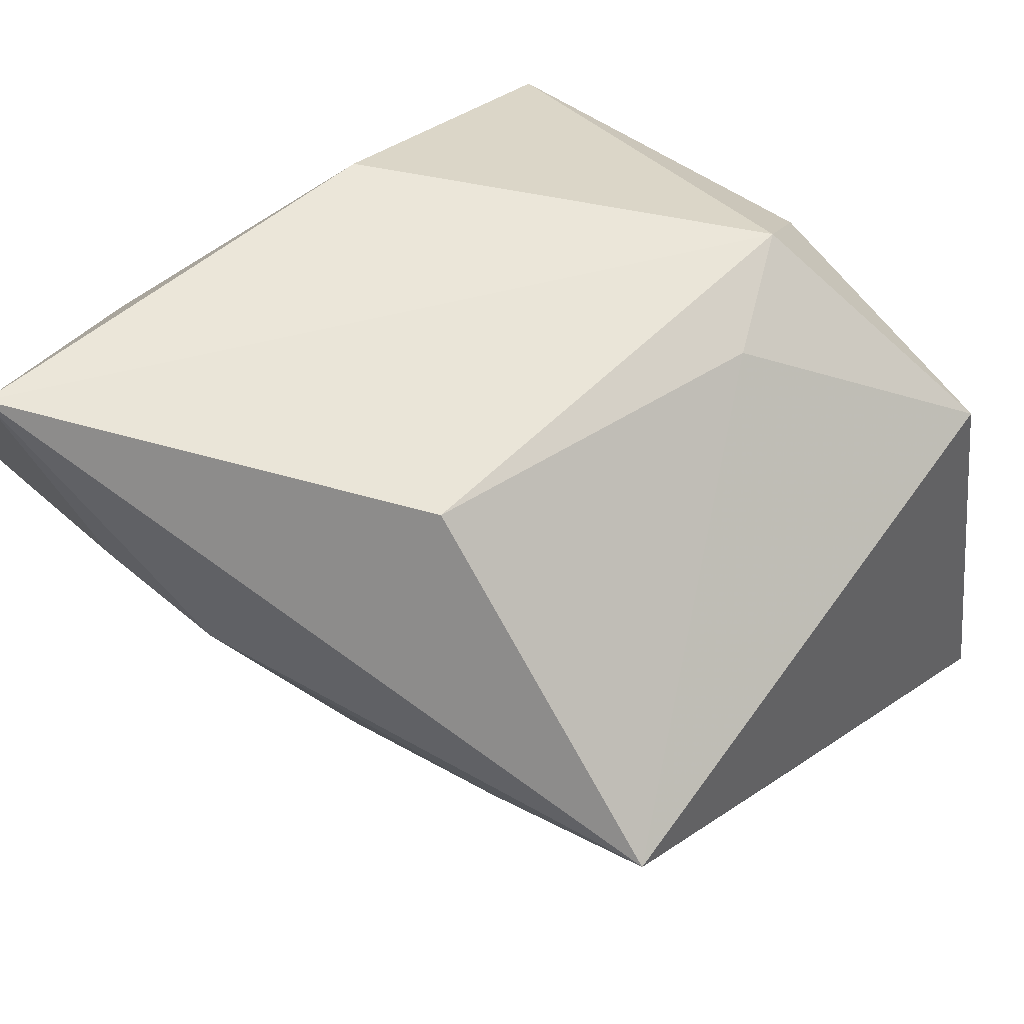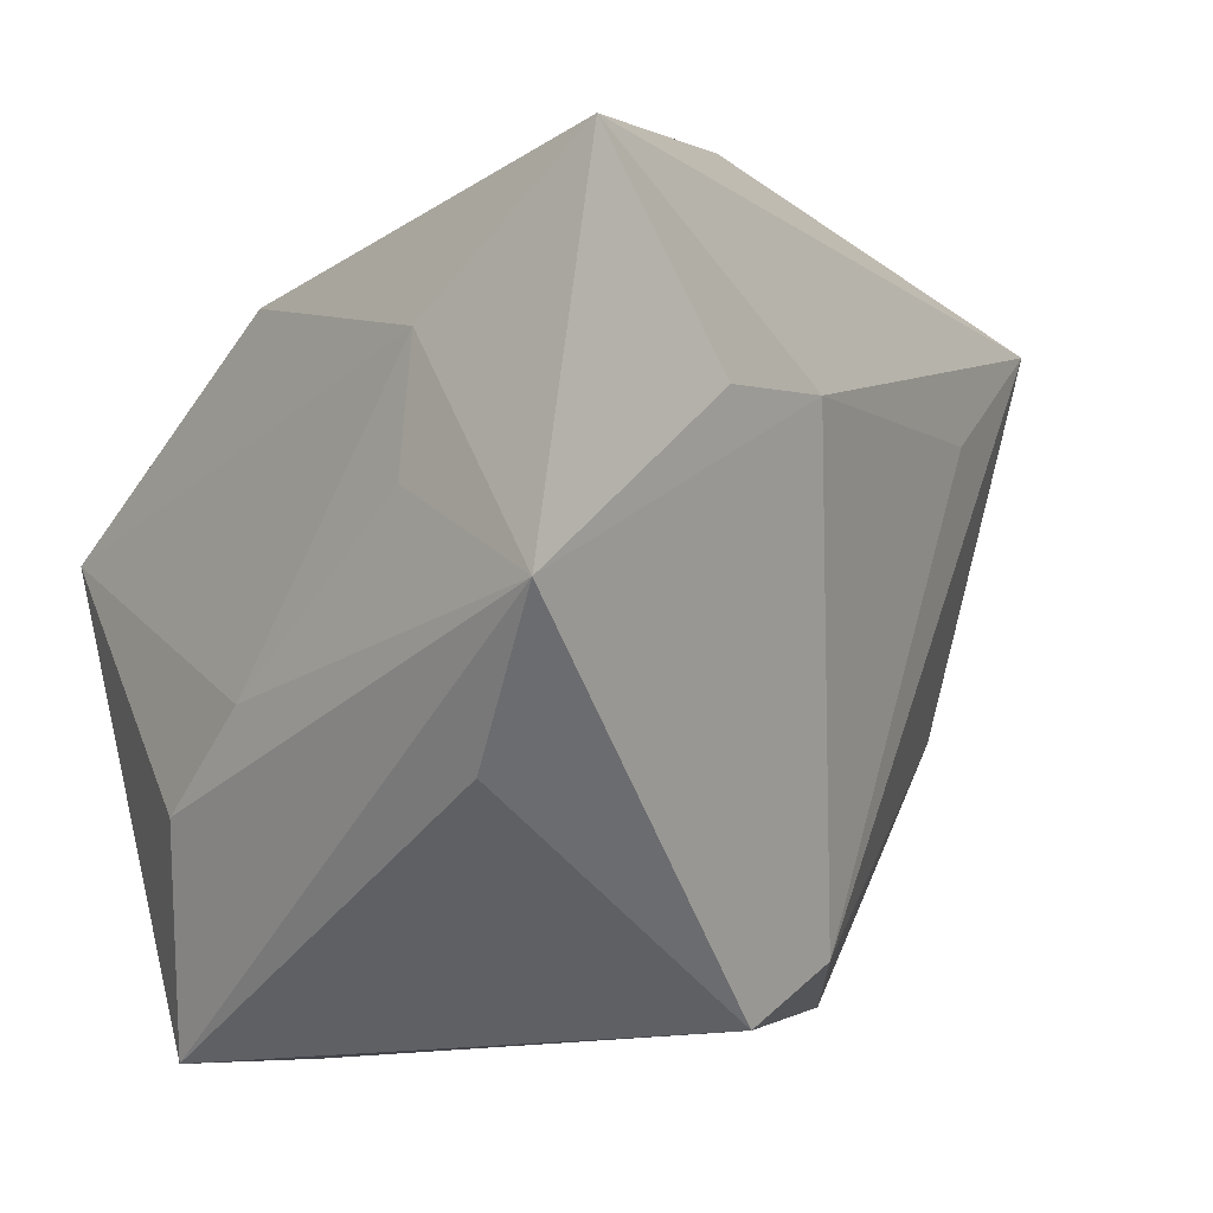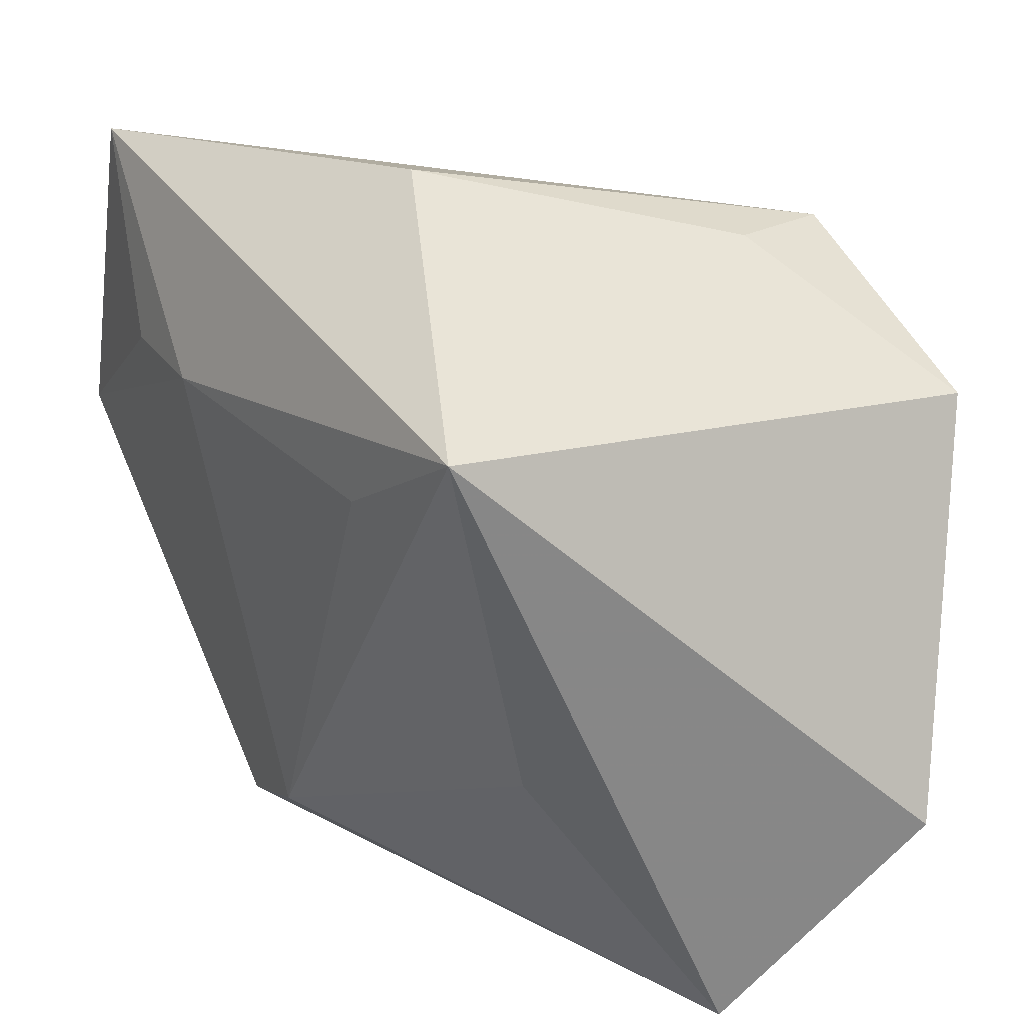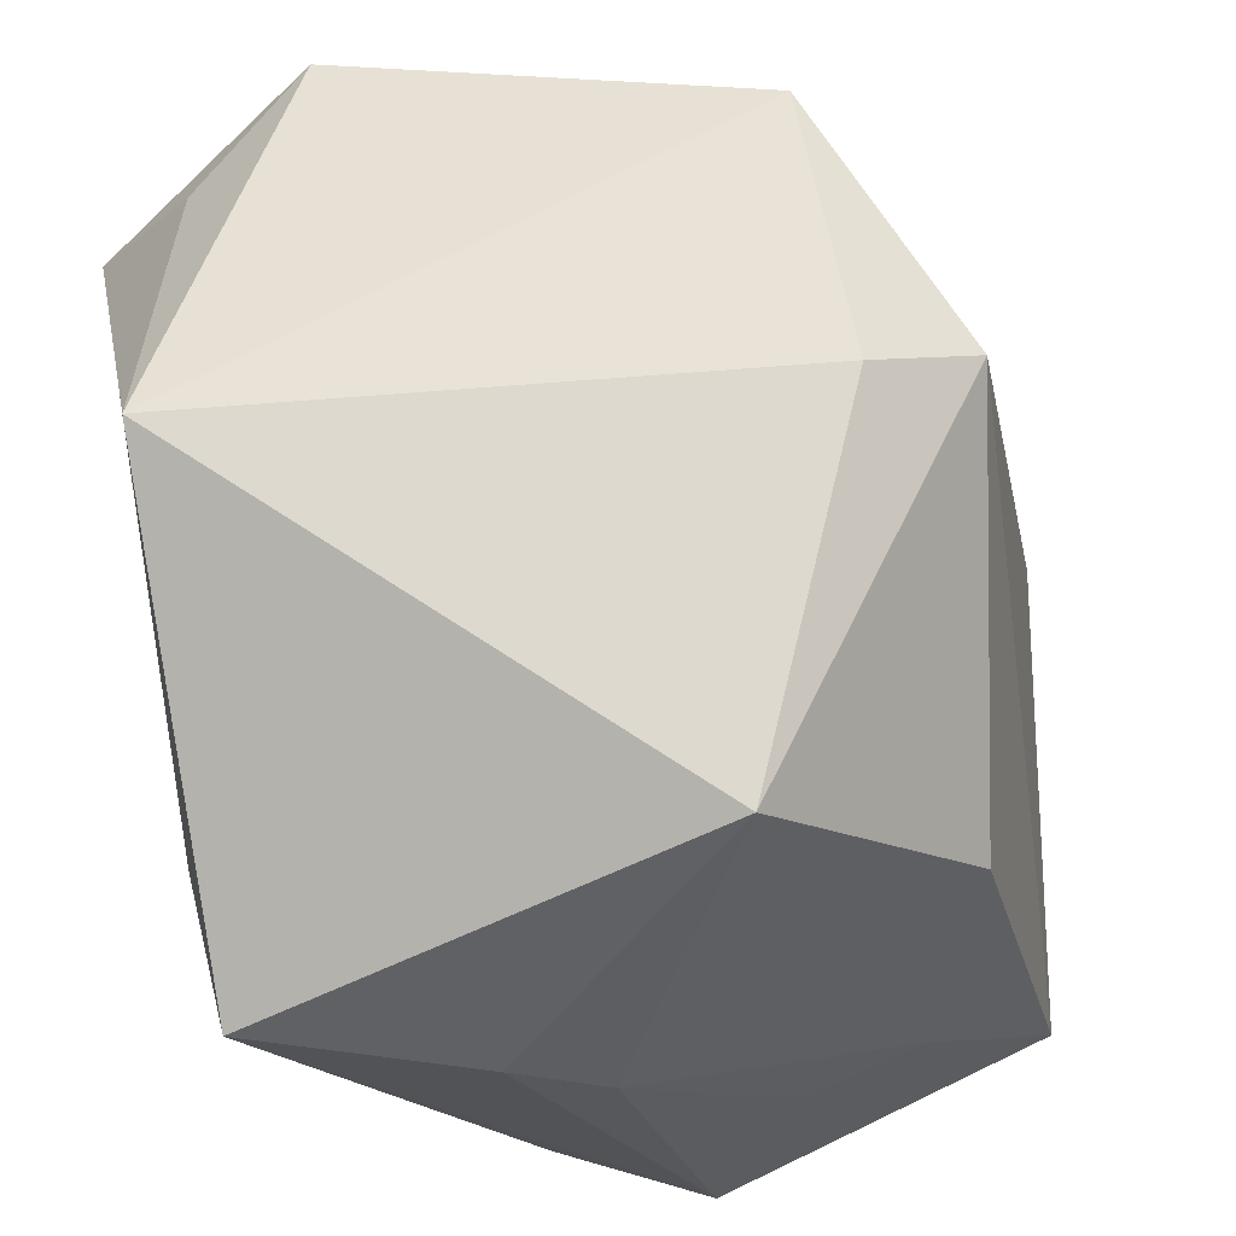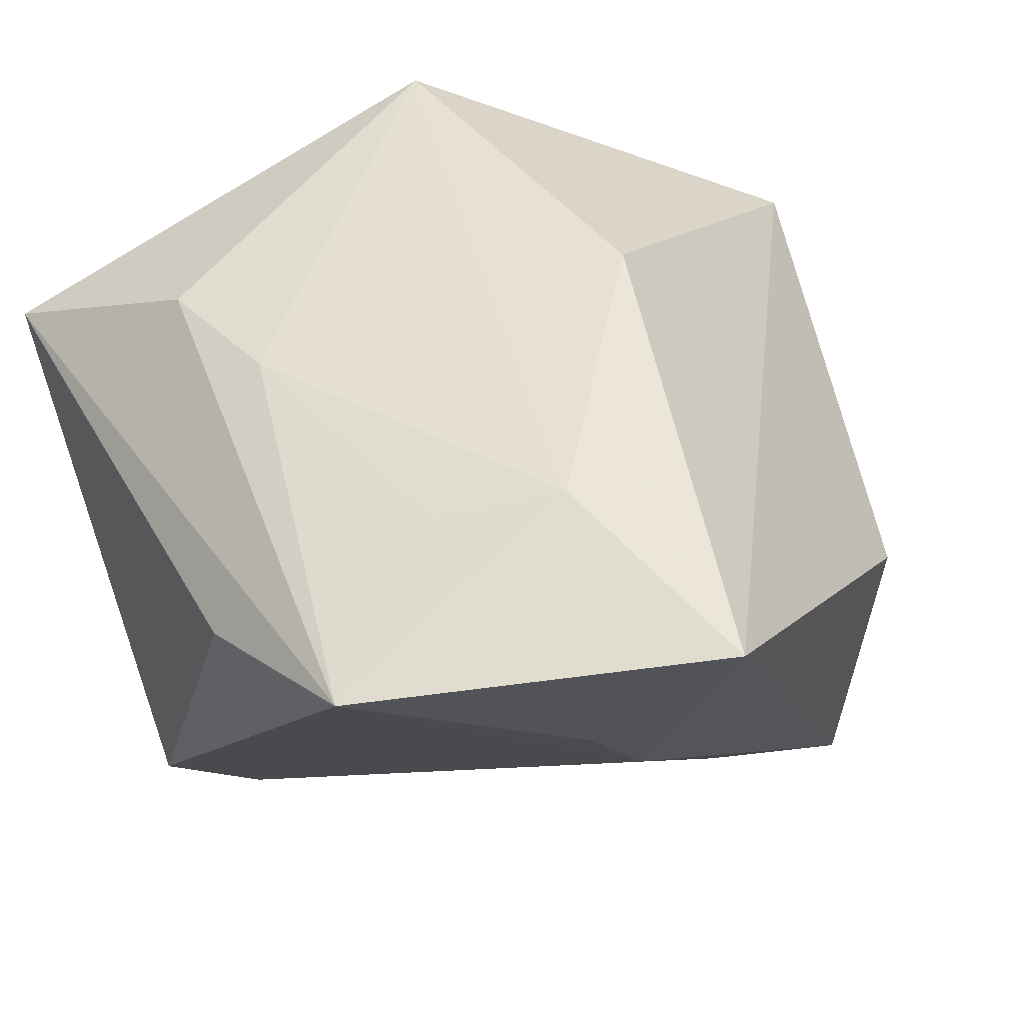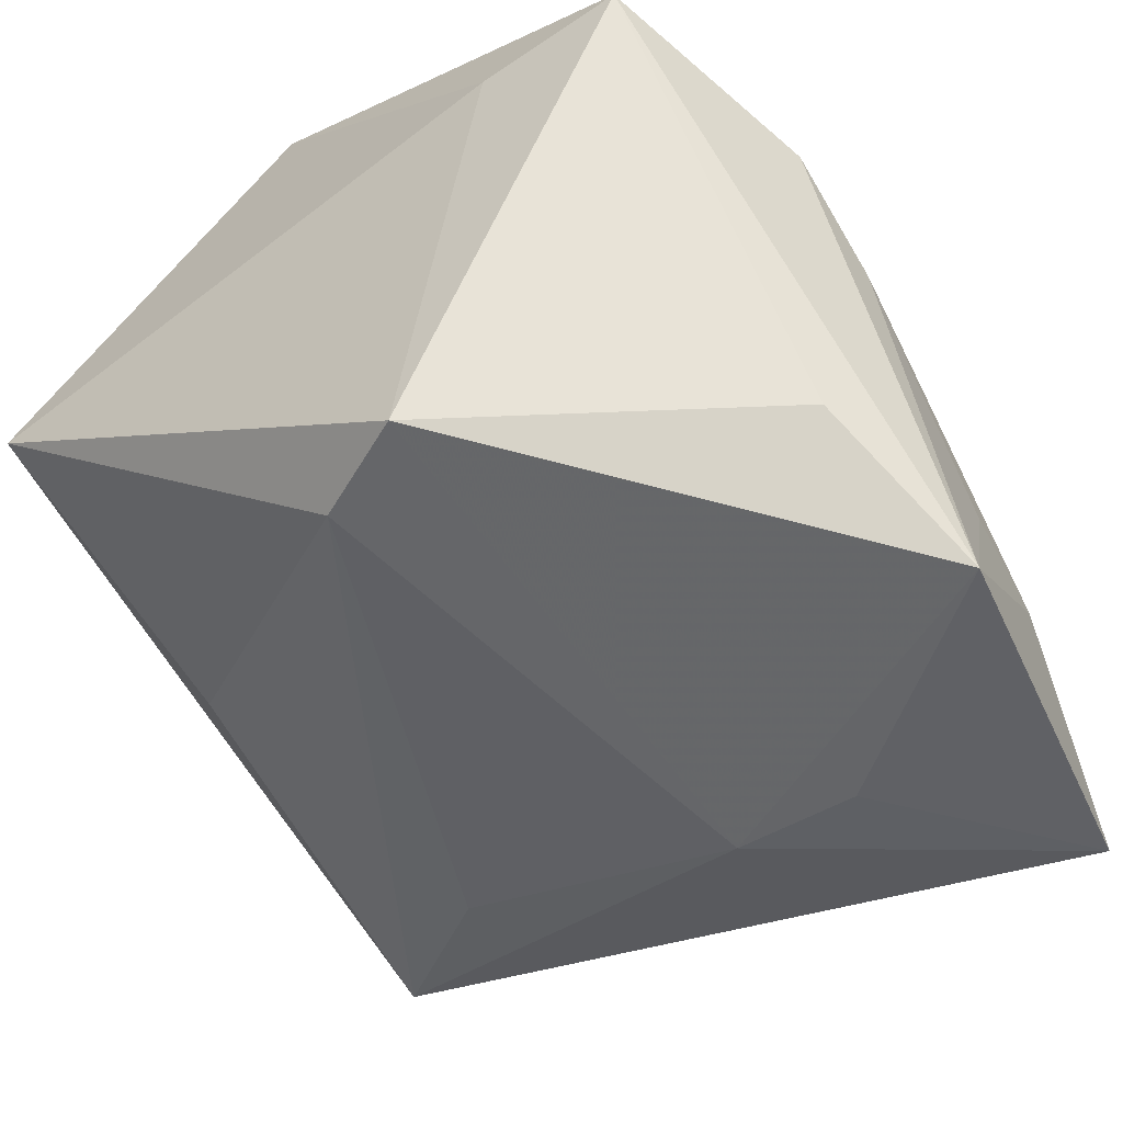
<metadata>
{"format":"obj","ext":"obj","renderer":"f3d","projection":"perspective","resolution":1024,"background":"white","views":[{"elev":76.9,"azim":-130.9,"up":"+Y"},{"elev":-1.2,"azim":137.1,"up":"+Y"},{"elev":25.2,"azim":-106.1,"up":"+Y"},{"elev":62.5,"azim":78.7,"up":"+Z"},{"elev":-26.0,"azim":112.3,"up":"+Z"},{"elev":-55.3,"azim":38.4,"up":"+Z"}]}
</metadata>
<code>
v 0.0294 0.03495 -0.03555
v 0.02838 0.02519 0.00432
v 0.006633 -0.0299 -0.02789
v -0.003527 -0.02553 -0.02647
v -0.007142 -0.03288 0.03244
v -0.02301 0.01547 -0.02329
v -0.03789 -0.03445 0.00699
v 0.03689 -0.01418 0.004002
v 0.01648 0.01731 -0.03553
v -0.02575 0.02036 0.03244
v -0.00293 0.03047 0.0272
v 0.03294 0.02143 -0.02011
v 0.03214 -0.0337 0.009465
v -0.001158 0.02021 0.03244
v 0.03524 0.0101 -0.0213
v 0.01858 -0.03445 0.009162
v 0.03735 0.003153 -0.0379
v -0.009542 0.03147 0.01753
v -0.03315 -0.009488 -0.01071
v 0.004684 0.01735 -0.03339
v -0.03708 0.02425 -0.01822
v 0.03356 -0.01039 -0.02788
v 0.0299 0.005609 0.02711
v -0.004762 0.03902 -0.01298
v -0.03361 -0.02616 0.02049
v -0.0413 -0.01476 0.02489
v 0.03693 -0.005538 -0.004487
f 24 1 21
f 26 10 21
f 13 3 22
f 21 1 20
f 7 26 21
f 25 26 7
f 1 24 11
f 4 20 3
f 3 7 4
f 3 20 17
f 17 22 3
f 13 22 17
f 16 3 13
f 16 7 3
f 14 11 10
f 23 11 14
f 10 11 18
f 18 11 24
f 21 10 18
f 18 24 21
f 1 11 2
f 2 11 23
f 8 23 13
f 8 27 23
f 13 17 8
f 8 17 27
f 21 20 6
f 6 4 21
f 20 4 6
f 19 7 21
f 21 4 19
f 19 4 7
f 9 20 1
f 1 17 9
f 9 17 20
f 12 17 1
f 1 2 12
f 23 27 12
f 12 2 23
f 23 14 5
f 13 23 5
f 5 26 25
f 10 26 5
f 5 14 10
f 5 16 13
f 25 7 5
f 7 16 5
f 27 17 15
f 15 12 27
f 17 12 15

</code>
